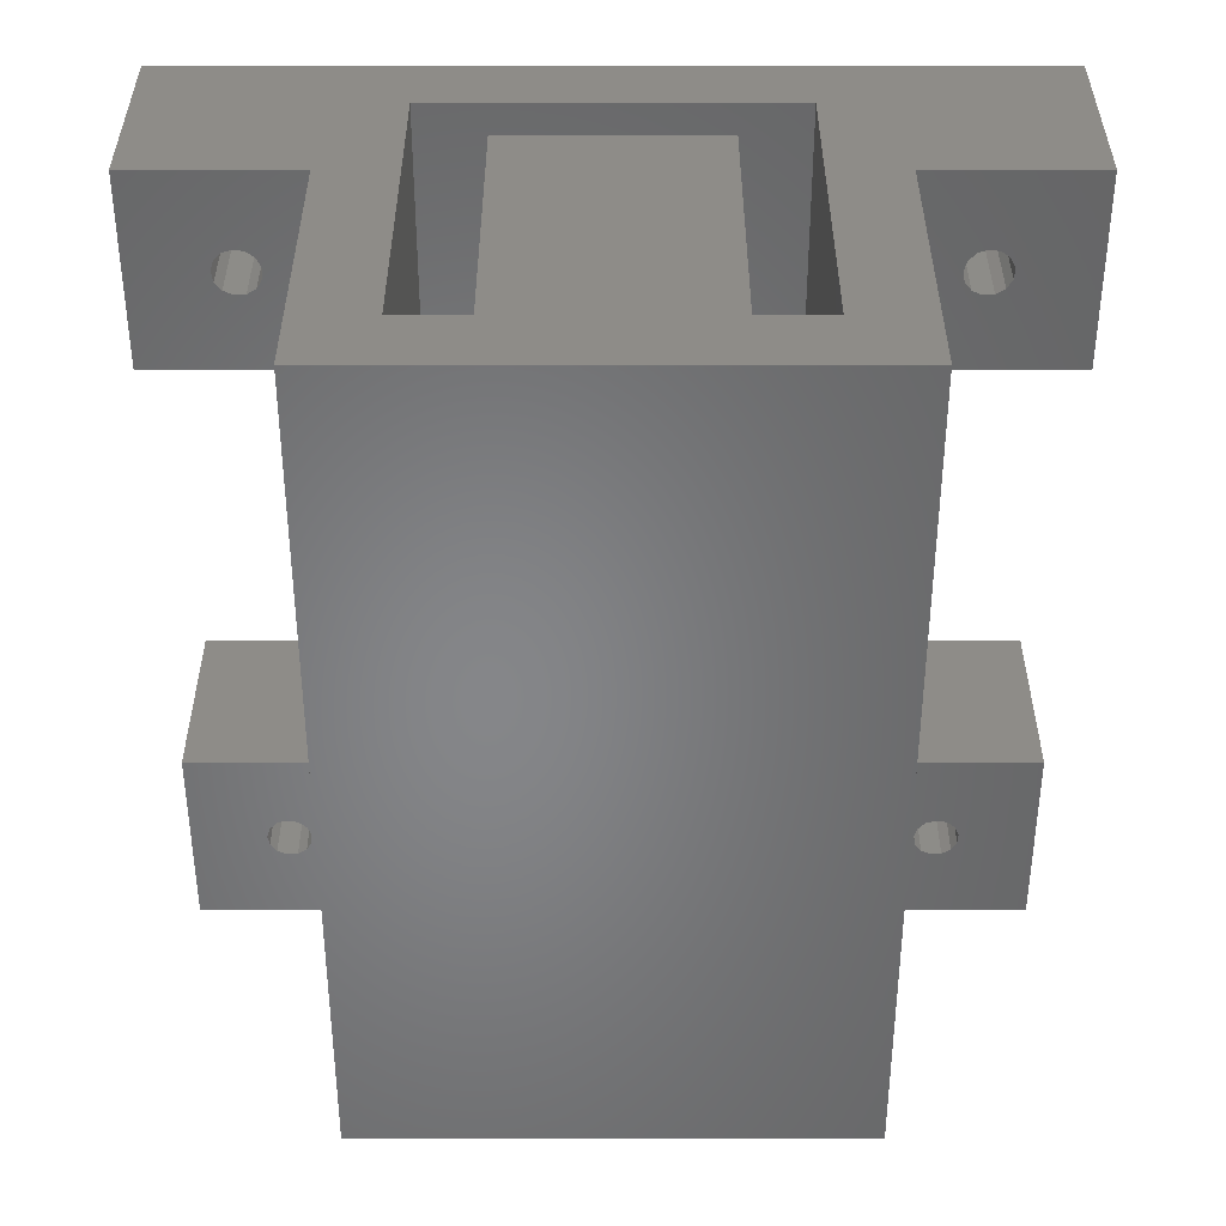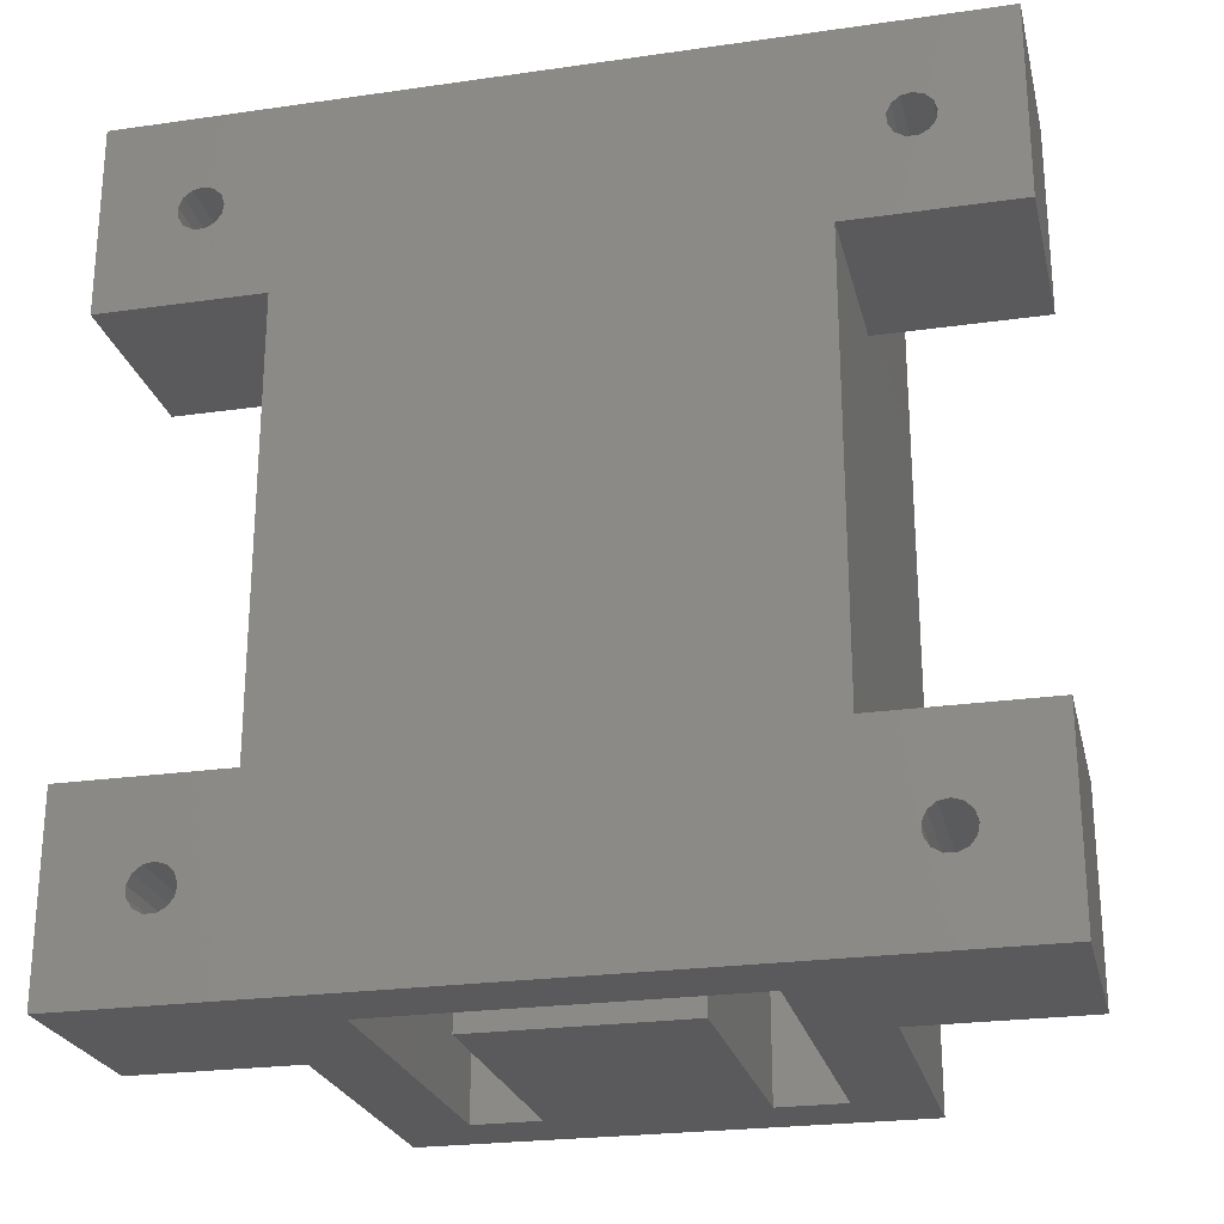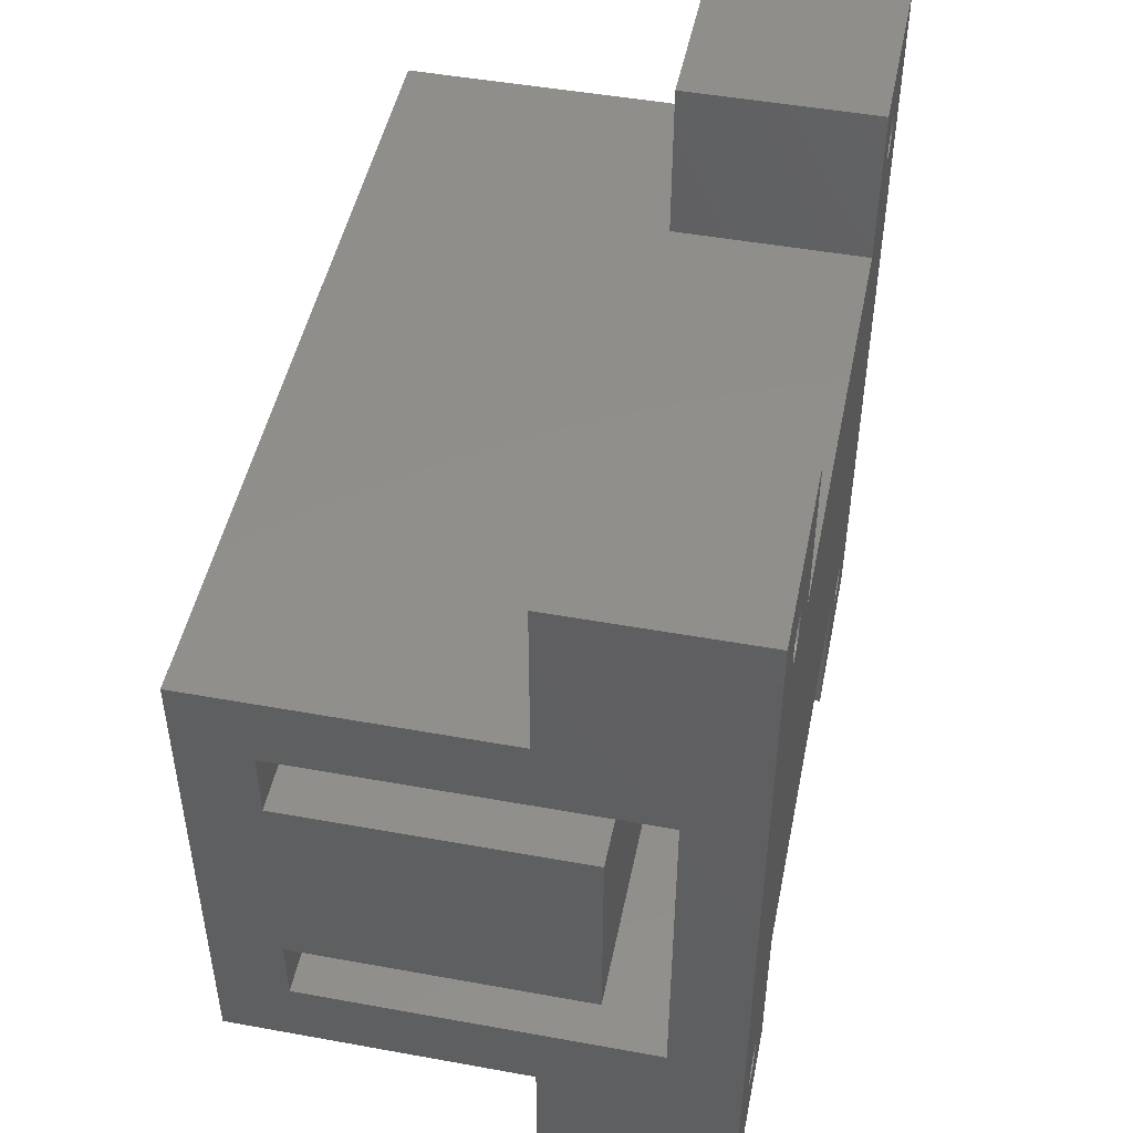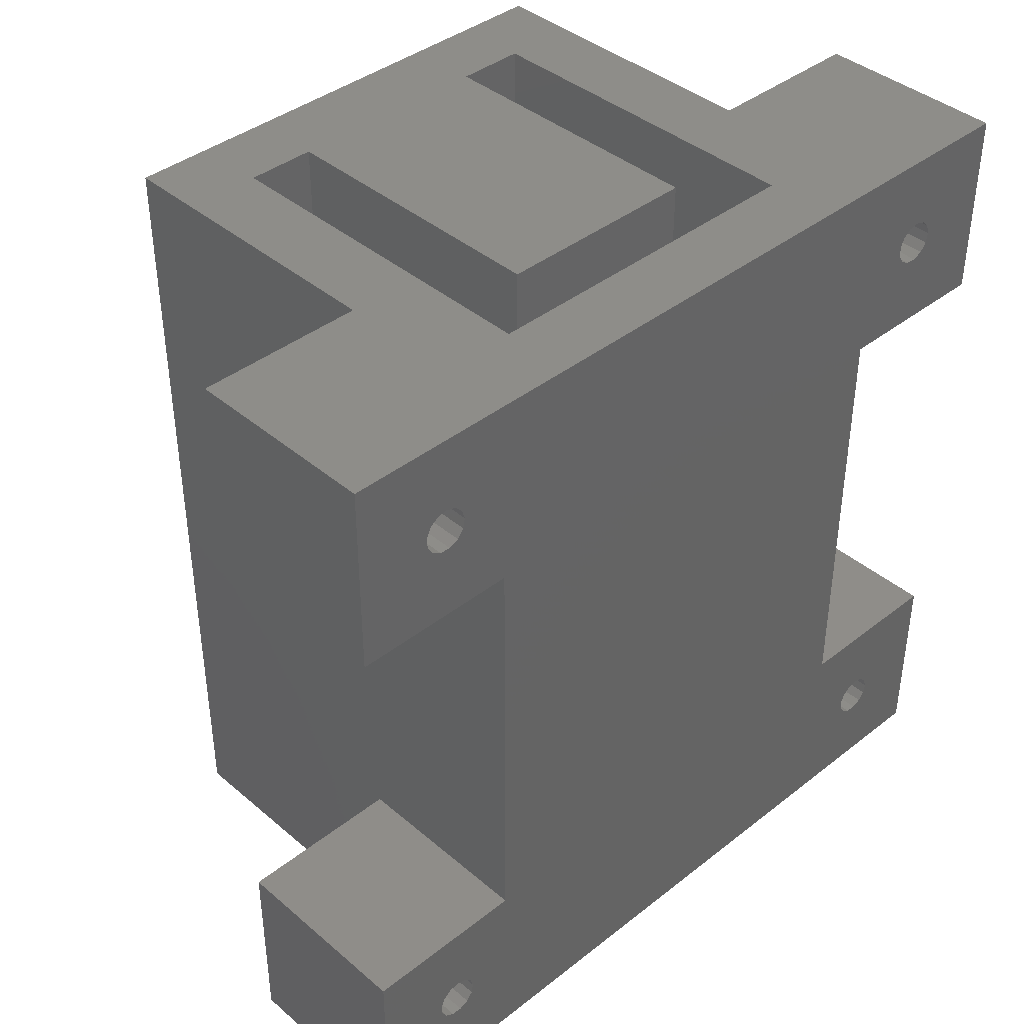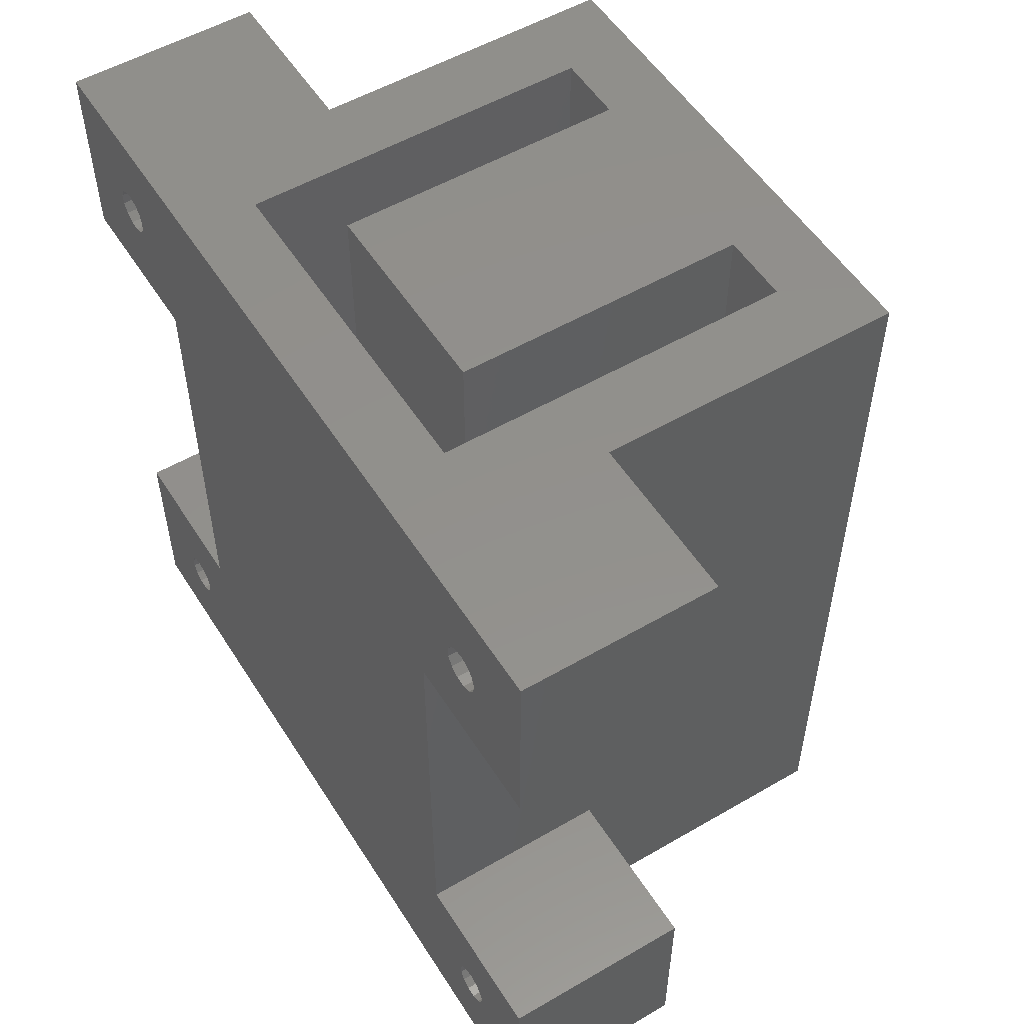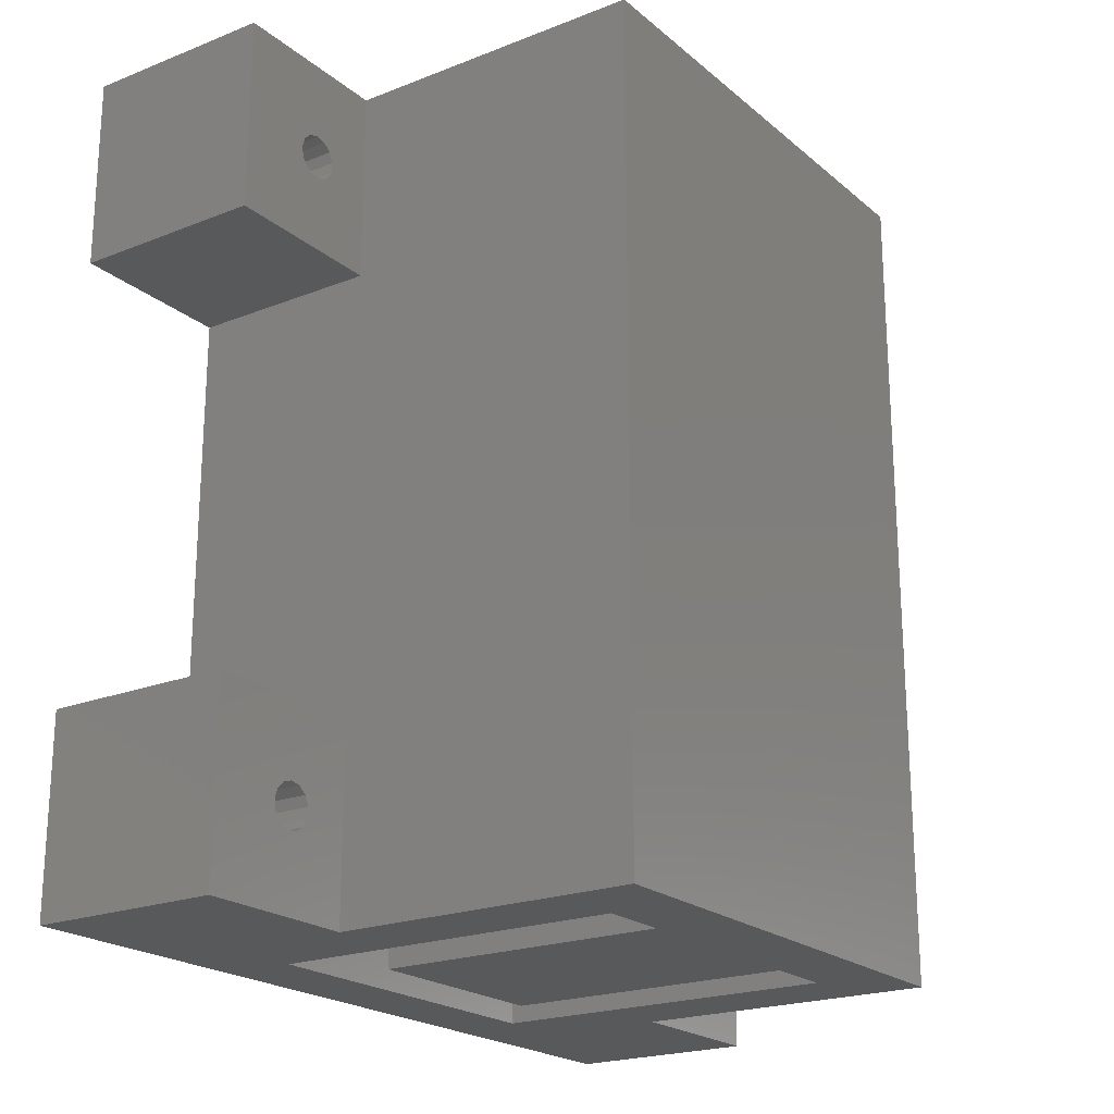
<metadata>
{"format":"stl","ext":"stl","renderer":"f3d","projection":"perspective","resolution":1024,"background":"white","views":[{"elev":36.9,"azim":90.0,"up":"+Z"},{"elev":-24.4,"azim":-76.8,"up":"+Z"},{"elev":48.0,"azim":-168.5,"up":"+Y"},{"elev":40.3,"azim":-133.9,"up":"+Z"},{"elev":53.7,"azim":-31.8,"up":"+Z"},{"elev":-21.3,"azim":34.9,"up":"+Z"}]}
</metadata>
<code>
# stl→obj: 152 verts, 320 faces
v -9 -10.92 10.92
v -2 -10.73 11.25
v -9 -10.73 11.25
v -2 -10.92 10.92
v -2 -12.18 11.9
v -9 -11.9 12.18
v -2 -11.9 12.18
v -9 -12.18 11.9
v -9 -11.16 12.22
v -2 -10.86 11.98
v -2 -11.16 12.22
v -9 -10.86 11.98
v -2 -11.98 10.86
v -9 -12.22 11.16
v -2 -12.22 11.16
v -9 -11.98 10.86
v -2 -12.29 11.54
v -9 -12.29 11.54
v -2 -10.7 11.63
v -9 -10.7 11.63
v -9 -11.54 12.29
v -2 -11.54 12.29
v -2 -11.25 10.73
v -9 -11.25 10.73
v -9 -11.63 10.7
v -2 -11.63 10.7
v -9 12.06 -12.06
v -2 12.25 -11.73
v -9 12.25 -11.73
v -2 12.06 -12.06
v -2 10.81 -11.08
v -9 11.08 -10.81
v -2 11.08 -10.81
v -9 10.81 -11.08
v -9 11.82 -10.76
v -2 12.12 -11
v -2 11.82 -10.76
v -9 12.12 -11
v -2 11 -12.12
v -9 10.76 -11.82
v -2 10.76 -11.82
v -9 11 -12.12
v -9 10.69 -11.44
v -2 10.69 -11.44
v -2 12.28 -11.35
v -9 12.28 -11.35
v -2 11.44 -10.69
v -9 11.44 -10.69
v -9 11.35 -12.28
v -2 11.35 -12.28
v -2 11.73 -12.25
v -9 11.73 -12.25
v -9 12.06 10.92
v -2 12.25 11.25
v -9 12.25 11.25
v -2 12.06 10.92
v -2 10.81 11.9
v -9 11.08 12.18
v -2 11.08 12.18
v -9 10.81 11.9
v -9 11.82 12.22
v -2 12.12 11.98
v -2 11.82 12.22
v -9 12.12 11.98
v -2 11 10.86
v -9 10.76 11.16
v -2 10.76 11.16
v -9 11 10.86
v -2 10.69 11.54
v -9 10.69 11.54
v -9 12.28 11.63
v -2 12.28 11.63
v -9 11.44 12.29
v -2 11.44 12.29
v -2 11.73 10.73
v -9 11.73 10.73
v -9 11.35 10.7
v -2 11.35 10.7
v -9 -10.92 -12.06
v -2 -10.73 -11.73
v -9 -10.73 -11.73
v -2 -10.92 -12.06
v -2 -12.18 -11.08
v -9 -11.9 -10.81
v -2 -11.9 -10.81
v -9 -12.18 -11.08
v -9 -11.16 -10.76
v -2 -10.86 -11
v -2 -11.16 -10.76
v -9 -10.86 -11
v -2 -11.98 -12.12
v -9 -12.22 -11.82
v -2 -12.22 -11.82
v -9 -11.98 -12.12
v -9 -12.29 -11.44
v -2 -12.29 -11.44
v -2 -10.7 -11.35
v -9 -10.7 -11.35
v -2 -11.54 -10.69
v -9 -11.54 -10.69
v -2 -11.25 -12.25
v -9 -11.25 -12.25
v -9 -11.63 -12.28
v -2 -11.63 -12.28
v -6.4 -6.3 15
v -6.4 6.3 -15
v -6.4 6.3 15
v -6.4 -6.3 -15
v 6.4 3.8 -15
v 6.4 6.3 15
v 6.4 6.3 -15
v 6.4 3.8 15
v 6.4 -6.3 -15
v 6.4 -3.8 15
v 6.4 -3.8 -15
v 6.4 -6.3 15
v -4.2 -3.8 -15
v -4.2 3.8 15
v -4.2 3.8 -15
v -4.2 -3.8 15
v -9 -9 8
v -9 -15 8
v -9 15 -15
v -9 15 -8
v -9 9 -8
v -9 -9 -8
v -9 9 8
v -9 -15 -15
v -9 -15 -8
v -9 15 8
v -9 15 15
v -9 -15 15
v -2 9 15
v -2 15 15
v 9 9 15
v 9 -9 15
v -2 -9 15
v -2 -15 15
v 9 9 -15
v 9 -9 -15
v -2 -9 -15
v -2 -15 -15
v -2 9 -15
v -2 15 -15
v -2 -15 -8
v -2 -15 8
v -2 15 8
v -2 15 -8
v -2 9 -8
v -2 9 8
v -2 -9 8
v -2 -9 -8
f 1 2 3
f 2 1 4
f 5 6 7
f 6 5 8
f 9 10 11
f 10 9 12
f 13 14 15
f 14 13 16
f 17 8 5
f 8 17 18
f 3 19 20
f 19 3 2
f 21 11 22
f 11 21 9
f 6 22 7
f 22 6 21
f 1 23 4
f 23 1 24
f 25 13 26
f 13 25 16
f 24 26 23
f 26 24 25
f 15 18 17
f 18 15 14
f 20 10 12
f 10 20 19
f 27 28 29
f 28 27 30
f 31 32 33
f 32 31 34
f 35 36 37
f 36 35 38
f 39 40 41
f 40 39 42
f 41 43 44
f 43 41 40
f 29 45 46
f 45 29 28
f 32 47 33
f 47 32 48
f 48 37 47
f 37 48 35
f 49 39 50
f 39 49 42
f 27 51 30
f 51 27 52
f 44 34 31
f 34 44 43
f 46 36 38
f 36 46 45
f 52 50 51
f 50 52 49
f 53 54 55
f 54 53 56
f 57 58 59
f 58 57 60
f 61 62 63
f 62 61 64
f 65 66 67
f 66 65 68
f 69 60 57
f 60 69 70
f 71 62 64
f 62 71 72
f 55 72 71
f 72 55 54
f 73 63 74
f 63 73 61
f 58 74 59
f 74 58 73
f 53 75 56
f 75 53 76
f 77 65 78
f 65 77 68
f 76 78 75
f 78 76 77
f 67 70 69
f 70 67 66
f 79 80 81
f 80 79 82
f 83 84 85
f 84 83 86
f 87 88 89
f 88 87 90
f 91 92 93
f 92 91 94
f 93 95 96
f 95 93 92
f 81 97 98
f 97 81 80
f 84 99 85
f 99 84 100
f 100 89 99
f 89 100 87
f 79 101 82
f 101 79 102
f 103 91 104
f 91 103 94
f 96 86 83
f 86 96 95
f 98 88 90
f 88 98 97
f 102 104 101
f 104 102 103
f 105 106 107
f 106 105 108
f 109 110 111
f 110 109 112
f 113 114 115
f 114 113 116
f 106 110 107
f 110 106 111
f 113 105 116
f 105 113 108
f 117 118 119
f 118 117 120
f 117 114 120
f 114 117 115
f 109 118 112
f 118 109 119
f 121 3 20
f 121 1 3
f 121 24 1
f 121 25 24
f 122 25 121
f 14 122 18
f 16 122 14
f 25 122 16
f 123 46 124
f 123 29 46
f 123 27 29
f 123 52 27
f 123 49 52
f 123 42 49
f 40 125 43
f 125 126 127
f 40 126 125
f 79 40 42
f 102 42 123
f 40 81 126
f 126 81 98
f 40 79 81
f 42 102 79
f 128 102 123
f 92 128 95
f 94 128 92
f 103 128 94
f 102 128 103
f 38 124 46
f 35 124 38
f 48 124 35
f 125 48 32
f 48 125 124
f 34 125 32
f 125 34 43
f 90 126 98
f 87 126 90
f 100 126 87
f 129 100 84
f 129 95 128
f 100 129 126
f 86 129 84
f 95 129 86
f 130 71 131
f 130 55 71
f 130 53 55
f 130 76 53
f 127 76 130
f 76 127 77
f 66 127 70
f 68 127 66
f 77 127 68
f 64 131 71
f 61 131 64
f 73 131 61
f 58 131 73
f 121 70 127
f 121 127 126
f 20 70 121
f 70 20 60
f 12 60 20
f 60 12 58
f 9 58 12
f 58 9 131
f 132 9 21
f 132 18 122
f 9 132 131
f 6 132 21
f 8 132 6
f 18 132 8
f 131 133 134
f 107 131 105
f 133 131 107
f 118 114 112
f 114 118 120
f 112 135 110
f 133 110 135
f 110 133 107
f 135 112 136
f 114 136 112
f 116 136 114
f 116 137 136
f 105 137 116
f 132 137 105
f 137 132 138
f 132 105 131
f 136 139 135
f 139 136 140
f 128 141 142
f 108 128 106
f 141 128 108
f 117 109 115
f 109 117 119
f 115 140 113
f 141 113 140
f 113 141 108
f 140 115 139
f 109 139 115
f 111 139 109
f 111 143 139
f 106 143 111
f 123 143 106
f 143 123 144
f 123 106 128
f 128 145 129
f 145 128 142
f 122 138 132
f 138 122 146
f 147 131 134
f 131 147 130
f 144 124 148
f 124 144 123
f 148 45 144
f 148 36 45
f 148 37 36
f 148 47 37
f 149 47 148
f 31 149 44
f 33 149 31
f 47 149 33
f 28 144 45
f 30 144 28
f 51 144 30
f 143 51 50
f 143 50 39
f 143 44 149
f 51 143 144
f 41 143 39
f 44 143 41
f 134 72 147
f 134 62 72
f 134 63 62
f 134 74 63
f 133 74 134
f 57 133 69
f 59 133 57
f 74 133 59
f 54 147 72
f 56 147 54
f 75 147 56
f 150 75 78
f 150 78 65
f 150 69 133
f 75 150 147
f 67 150 65
f 69 150 67
f 135 150 133
f 150 149 127
f 135 149 150
f 139 149 135
f 149 139 143
f 127 149 125
f 137 19 151
f 137 10 19
f 137 11 10
f 137 22 11
f 138 22 137
f 5 138 17
f 7 138 5
f 22 138 7
f 2 151 19
f 4 151 2
f 23 151 4
f 26 151 23
f 146 26 13
f 146 17 138
f 26 146 151
f 15 146 13
f 17 146 15
f 152 97 141
f 152 88 97
f 152 89 88
f 152 99 89
f 145 99 152
f 83 145 96
f 85 145 83
f 99 145 85
f 80 141 97
f 82 141 80
f 101 141 82
f 104 141 101
f 142 104 91
f 142 96 145
f 104 142 141
f 93 142 91
f 96 142 93
f 121 126 151
f 151 136 137
f 152 151 126
f 151 152 136
f 140 152 141
f 152 140 136
f 127 147 150
f 147 127 130
f 124 149 148
f 149 124 125
f 122 151 146
f 151 122 121
f 126 145 152
f 145 126 129

</code>
